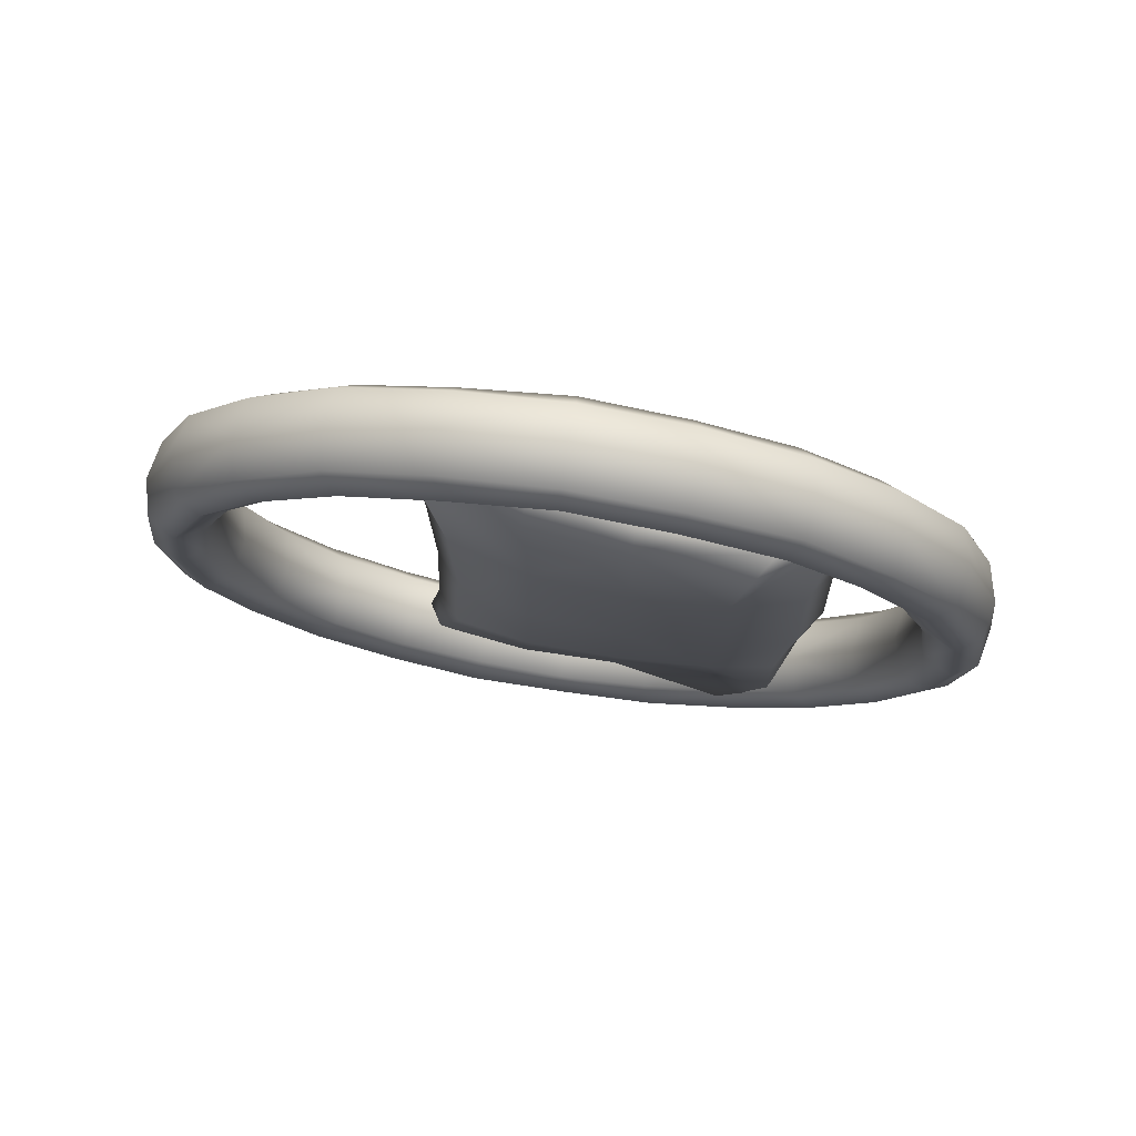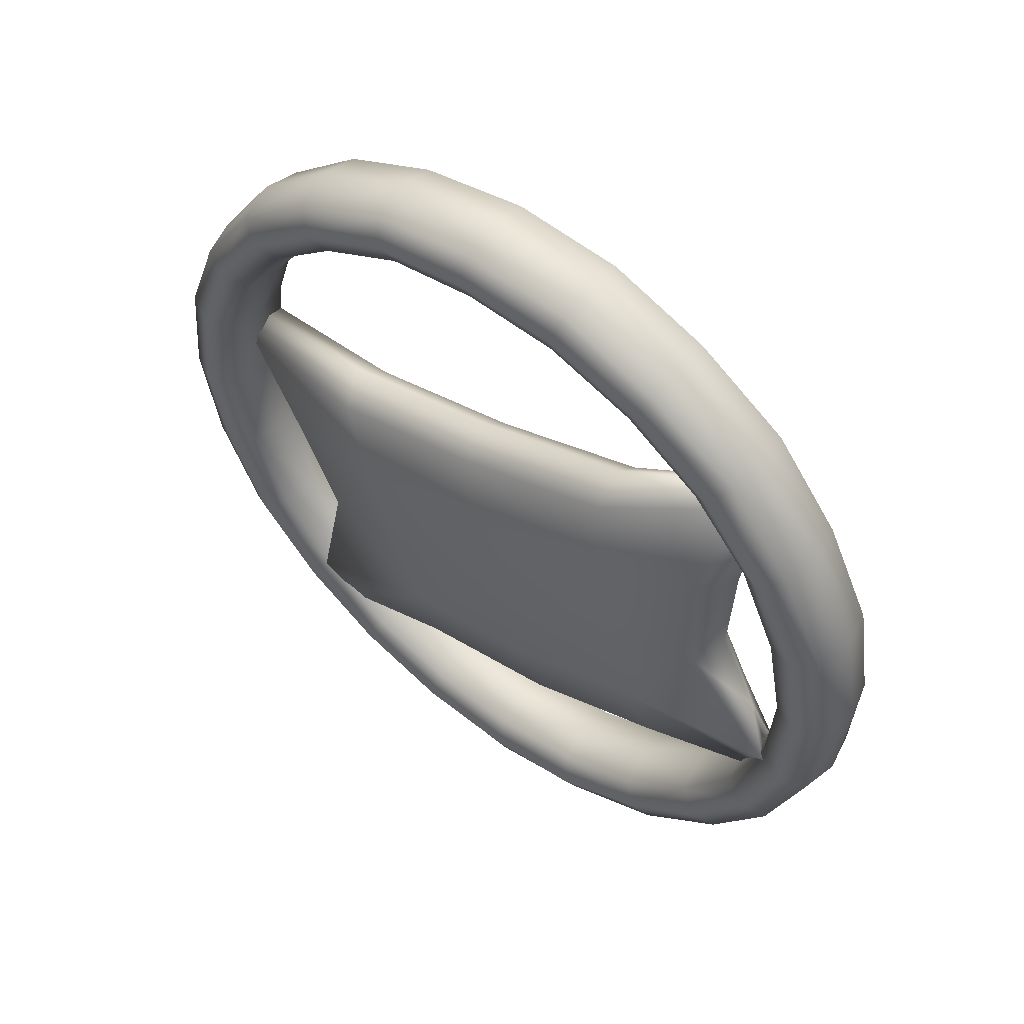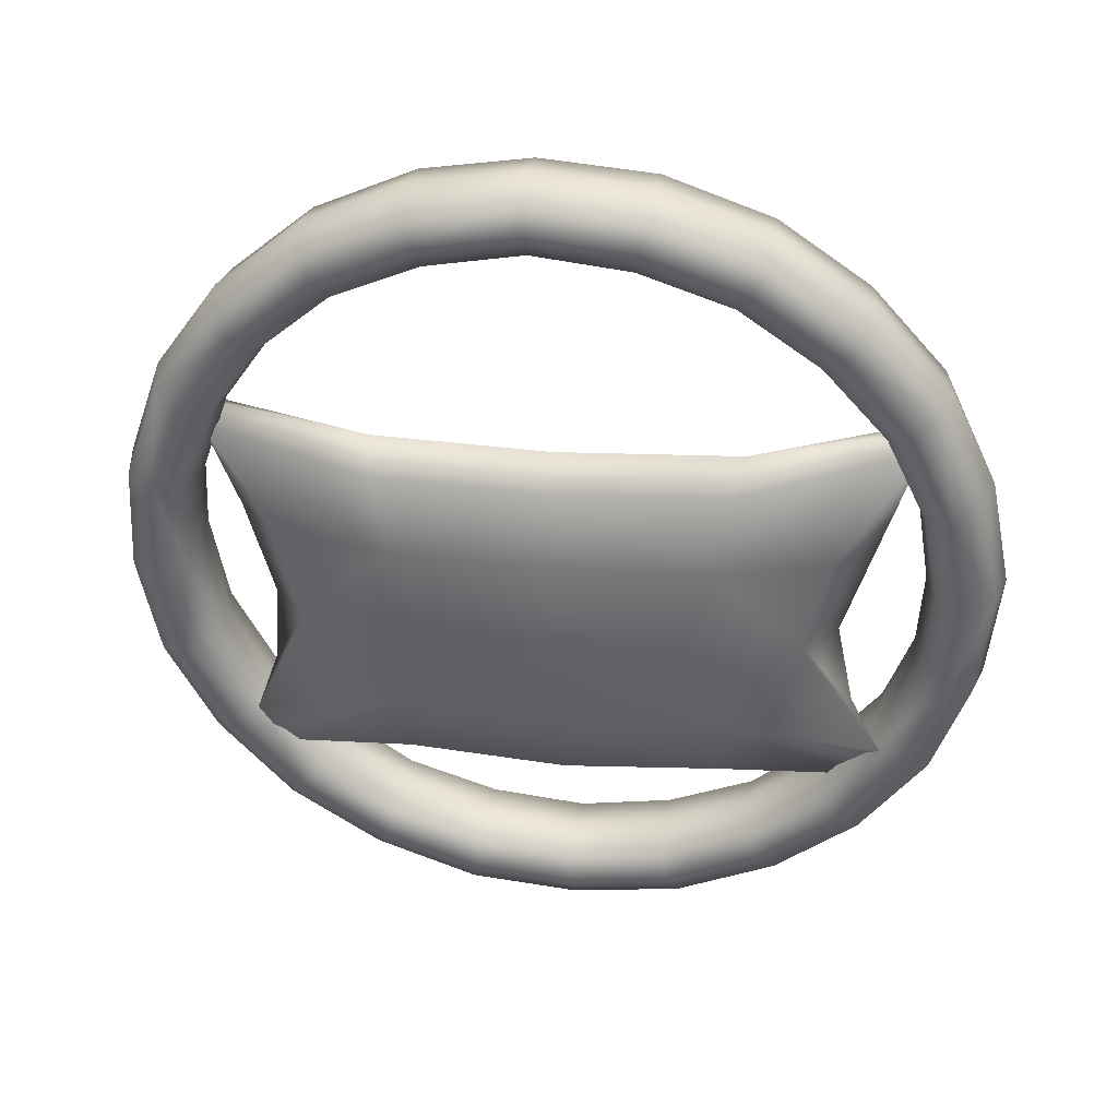
<metadata>
{"format":"obj","ext":"obj","renderer":"f3d","projection":"perspective","resolution":1024,"background":"white","views":[{"elev":75.9,"azim":119.9,"up":"+Y"},{"elev":26.2,"azim":131.6,"up":"+Z"},{"elev":16.9,"azim":99.2,"up":"+Z"}]}
</metadata>
<code>
g
v  -0.8376 0.3942 0.5501
v  -0.8282 0.2859 0.5501
v  -0.8294 0.1811 0.5536
v  -0.8061 0.372 0.6072
v  -0.8003 0.2859 0.6037
v  -0.8061 0.1962 0.6107
v  -0.7898 0.4105 0.6829
v  -0.7852 0.287 0.6643
v  -0.7898 0.1659 0.6829
v  -0.8445 0.3907 0.556
v  -0.8504 0.2859 0.5595
v  -0.8445 0.1811 0.5595
v  -0.8282 0.372 0.6153
v  -0.8376 0.2859 0.6188
v  -0.8282 0.1962 0.6188
v  -0.805 0.4105 0.6887
v  -0.8061 0.287 0.6724
v  -0.805 0.1659 0.6887
v  -0.8154 0.3371 0.5734
v  -0.8154 0.2323 0.5758
v  -0.7898 0.3418 0.6375
v  -0.7898 0.2311 0.6398
v  -0.8457 0.3371 0.5851
v  -0.8457 0.2335 0.5874
v  -0.8213 0.3418 0.6503
v  -0.8213 0.2311 0.6526
v  -0.8422 0.3441 0.549
v  -0.8422 0.2276 0.5513
v  -0.8294 0.1787 0.5862
v  -0.805 0.1752 0.6503
v  -0.7921 0.2242 0.6806
v  -0.7921 0.3523 0.6782
v  -0.805 0.3965 0.6456
v  -0.8294 0.3883 0.5816
v  -0.8224 0.3988 0.5653
v  -0.8015 0.3348 0.6037
v  -0.8143 0.2859 0.5723
v  -0.8282 0.3418 0.5525
v  -0.8015 0.2346 0.606
v  -0.8189 0.1741 0.5699
v  -0.8282 0.2288 0.5548
v  -0.7945 0.3825 0.641
v  -0.7852 0.3488 0.6654
v  -0.7886 0.2859 0.6375
v  -0.7852 0.2253 0.6677
v  -0.7945 0.1892 0.6445
v  -0.8504 0.3418 0.5606
v  -0.848 0.2859 0.5851
v  -0.8352 0.336 0.6177
v  -0.841 0.3755 0.5851
v  -0.8504 0.2288 0.5629
v  -0.841 0.1927 0.5886
v  -0.8352 0.2358 0.62
v  -0.8224 0.287 0.6503
v  -0.8061 0.3488 0.6736
v  -0.8154 0.3825 0.6491
v  -0.8154 0.1892 0.6526
v  -0.8061 0.2253 0.6759
v  -0.8422 0.2859 0.5466
v  -0.8387 0.4023 0.5525
v  -0.8387 0.1706 0.5536
v  -0.8166 0.1834 0.6153
v  -0.7956 0.1601 0.691
v  -0.7921 0.287 0.6771
v  -0.7956 0.4128 0.6887
v  -0.8166 0.3837 0.6119
g stuffhorn
f 1 35 19
f 1 19 38
f 4 36 19
f 4 19 35
f 5 37 19
f 5 19 36
f 2 38 19
f 2 19 37
f 2 37 20
f 2 20 41
f 5 39 20
f 5 20 37
f 6 40 20
f 6 20 39
f 3 41 20
f 3 20 40
f 4 42 21
f 4 21 36
f 7 43 21
f 7 21 42
f 8 44 21
f 8 21 43
f 5 36 21
f 5 21 44
f 5 44 22
f 5 22 39
f 8 45 22
f 8 22 44
f 9 46 22
f 9 22 45
f 6 39 22
f 6 22 46
f 10 47 23
f 10 23 50
f 11 48 23
f 11 23 47
f 14 49 23
f 14 23 48
f 13 50 23
f 13 23 49
f 11 51 24
f 11 24 48
f 12 52 24
f 12 24 51
f 15 53 24
f 15 24 52
f 14 48 24
f 14 24 53
f 13 49 25
f 13 25 56
f 14 54 25
f 14 25 49
f 17 55 25
f 17 25 54
f 16 56 25
f 16 25 55
f 14 53 26
f 14 26 54
f 15 57 26
f 15 26 53
f 18 58 26
f 18 26 57
f 17 54 26
f 17 26 58
f 1 38 27
f 1 27 60
f 2 59 27
f 2 27 38
f 11 47 27
f 11 27 59
f 10 60 27
f 10 27 47
f 2 41 28
f 2 28 59
f 3 61 28
f 3 28 41
f 12 51 28
f 12 28 61
f 11 59 28
f 11 28 51
f 3 40 29
f 3 29 61
f 6 62 29
f 6 29 40
f 15 52 29
f 15 29 62
f 12 61 29
f 12 29 52
f 6 46 30
f 6 30 62
f 9 63 30
f 9 30 46
f 18 57 30
f 18 30 63
f 15 62 30
f 15 30 57
f 9 45 31
f 9 31 63
f 8 64 31
f 8 31 45
f 17 58 31
f 17 31 64
f 18 63 31
f 18 31 58
f 8 43 32
f 8 32 64
f 7 65 32
f 7 32 43
f 16 55 32
f 16 32 65
f 17 64 32
f 17 32 55
f 7 42 33
f 7 33 65
f 4 66 33
f 4 33 42
f 13 56 33
f 13 33 66
f 16 65 33
f 16 33 56
f 4 35 34
f 4 34 66
f 1 60 34
f 1 34 35
f 10 50 34
f 10 34 60
f 13 66 34
f 13 34 50
g
v  -0.8173 0.2475 0.6379
v  -0.8145 0.2486 0.6423
v  -0.8118 0.2509 0.6467
v  -0.8101 0.2556 0.6512
v  -0.8075 0.2626 0.6544
v  -0.8061 0.2696 0.6566
v  -0.8059 0.2777 0.6578
v  -0.8058 0.287 0.659
v  -0.8059 0.2964 0.6578
v  -0.8061 0.3045 0.6566
v  -0.8075 0.3115 0.6544
v  -0.8101 0.3173 0.6512
v  -0.8118 0.322 0.6467
v  -0.8145 0.3255 0.6423
v  -0.8173 0.3266 0.6379
v  -0.8203 0.3255 0.6323
v  -0.823 0.322 0.628
v  -0.8247 0.3173 0.6234
v  -0.8262 0.3115 0.6201
v  -0.8276 0.3045 0.6179
v  -0.8289 0.2964 0.6168
v  -0.829 0.287 0.6157
v  -0.8289 0.2777 0.6168
v  -0.8276 0.2696 0.6179
v  -0.8262 0.2626 0.6201
v  -0.8247 0.2556 0.6234
v  -0.823 0.2509 0.628
v  -0.8203 0.2486 0.6323
v  -0.8285 0.2475 0.643
v  -0.8256 0.2486 0.6486
v  -0.8231 0.2509 0.6532
v  -0.8209 0.2556 0.6574
v  -0.8192 0.2626 0.6606
v  -0.818 0.2696 0.6629
v  -0.8173 0.2777 0.6642
v  -0.8168 0.287 0.6652
v  -0.8173 0.2964 0.6642
v  -0.818 0.3045 0.6629
v  -0.8192 0.3115 0.6606
v  -0.8209 0.3173 0.6574
v  -0.8231 0.322 0.6532
v  -0.8256 0.3255 0.6486
v  -0.8285 0.3266 0.643
v  -0.8309 0.3255 0.6384
v  -0.8333 0.322 0.6338
v  -0.8356 0.3173 0.6296
v  -0.8375 0.3115 0.626
v  -0.8387 0.3045 0.6237
v  -0.8392 0.2964 0.6227
v  -0.8397 0.287 0.6218
v  -0.8392 0.2777 0.6227
v  -0.8387 0.2696 0.6237
v  -0.8375 0.2626 0.626
v  -0.8356 0.2556 0.6296
v  -0.8333 0.2509 0.6338
v  -0.8309 0.2486 0.6384
g stufflogo
f 67 68 96
f 67 96 95
f 68 69 97
f 68 97 96
f 69 70 98
f 69 98 97
f 70 71 99
f 70 99 98
f 71 72 100
f 71 100 99
f 72 73 101
f 72 101 100
f 73 74 102
f 73 102 101
f 74 75 103
f 74 103 102
f 75 76 104
f 75 104 103
f 76 77 105
f 76 105 104
f 77 78 106
f 77 106 105
f 78 79 107
f 78 107 106
f 79 80 108
f 79 108 107
f 80 81 109
f 80 109 108
f 81 82 110
f 81 110 109
f 82 83 111
f 82 111 110
f 83 84 112
f 83 112 111
f 84 85 113
f 84 113 112
f 85 86 114
f 85 114 113
f 86 87 115
f 86 115 114
f 87 88 116
f 87 116 115
f 88 89 117
f 88 117 116
f 89 90 118
f 89 118 117
f 90 91 119
f 90 119 118
f 91 92 120
f 91 120 119
f 92 93 121
f 92 121 120
f 93 94 122
f 93 122 121
f 94 67 95
f 94 95 122
g
v  -0.8285 0.2475 0.643
v  -0.8256 0.2486 0.6486
v  -0.8231 0.2509 0.6532
v  -0.8209 0.2556 0.6574
v  -0.8192 0.2626 0.6606
v  -0.818 0.2696 0.6629
v  -0.8173 0.2777 0.6642
v  -0.8168 0.287 0.6652
v  -0.8173 0.2964 0.6642
v  -0.818 0.3045 0.6629
v  -0.8192 0.3115 0.6606
v  -0.8209 0.3173 0.6574
v  -0.8231 0.322 0.6532
v  -0.8256 0.3255 0.6486
v  -0.8285 0.3266 0.643
v  -0.8309 0.3255 0.6384
v  -0.8333 0.322 0.6338
v  -0.8356 0.3173 0.6296
v  -0.8375 0.3115 0.626
v  -0.8387 0.3045 0.6237
v  -0.8392 0.2964 0.6227
v  -0.8397 0.287 0.6218
v  -0.8392 0.2777 0.6227
v  -0.8387 0.2696 0.6237
v  -0.8375 0.2626 0.626
v  -0.8356 0.2556 0.6296
v  -0.8333 0.2509 0.6338
v  -0.8309 0.2486 0.6384
g stufflogoemblem
f 138 139 136
f 136 137 138
f 139 140 135
f 135 136 139
f 140 133 134
f 134 135 140
f 141 142 133
f 133 140 141
f 142 131 132
f 132 133 142
f 143 130 131
f 131 142 143
f 144 129 130
f 130 143 144
f 145 128 129
f 129 144 145
f 146 147 128
f 128 145 146
f 147 126 127
f 127 128 147
f 148 149 126
f 126 147 148
f 149 150 125
f 125 126 149
f 150 123 124
f 124 125 150
g
v  -0.8224 0.3988 0.5688
v  -0.8224 0.1741 0.5688
v  -0.7747 0.3988 0.6899
v  -0.7747 0.1741 0.6899
v  -0.8469 0.3988 0.5781
v  -0.8469 0.1741 0.5781
v  -0.8003 0.3988 0.6992
v  -0.8003 0.1741 0.6992
v  -0.7444 0.2859 0.7679
v  -0.7689 0.2859 0.7784
v  -0.7758 0.2859 0.7597
v  -0.7514 0.2859 0.7504
v  -0.7514 0.2114 0.7493
v  -0.777 0.2114 0.7597
v  -0.7828 0.2207 0.7434
v  -0.7572 0.2207 0.7341
v  -0.7712 0.1566 0.6992
v  -0.7968 0.1566 0.7085
v  -0.798 0.1368 0.6293
v  -0.8236 0.1368 0.6386
v  -0.8236 0.1566 0.6386
v  -0.798 0.1566 0.6293
v  -0.8259 0.1566 0.5595
v  -0.8504 0.1566 0.5688
v  -0.8457 0.2114 0.5082
v  -0.8713 0.2114 0.5187
v  -0.8643 0.2207 0.5338
v  -0.8399 0.2207 0.5233
v  -0.8527 0.2859 0.4896
v  -0.8783 0.2859 0.4989
v  -0.8713 0.2859 0.5175
v  -0.8457 0.2859 0.5082
v  -0.8457 0.3616 0.5082
v  -0.8713 0.3616 0.5187
v  -0.8643 0.3511 0.5338
v  -0.8399 0.3511 0.5233
v  -0.8259 0.4163 0.5595
v  -0.8504 0.4163 0.5688
v  -0.798 0.4361 0.6293
v  -0.8236 0.4361 0.6386
v  -0.8236 0.4163 0.6386
v  -0.798 0.4163 0.6293
v  -0.7712 0.4163 0.6992
v  -0.7968 0.4163 0.7085
v  -0.7514 0.3616 0.7493
v  -0.777 0.3616 0.7597
v  -0.7828 0.3511 0.7434
v  -0.7572 0.3511 0.7341
v  -0.7572 0.2463 0.7714
v  -0.7793 0.2498 0.7667
v  -0.7665 0.2533 0.7481
v  -0.7444 0.2498 0.7528
v  -0.7712 0.1787 0.7341
v  -0.7921 0.1869 0.733
v  -0.7782 0.1962 0.7178
v  -0.7584 0.1869 0.719
v  -0.7968 0.1391 0.6712
v  -0.8143 0.1508 0.6747
v  -0.7991 0.1636 0.6643
v  -0.7805 0.1508 0.6608
v  -0.8259 0.1391 0.5967
v  -0.841 0.1508 0.6072
v  -0.8224 0.1636 0.6037
v  -0.8073 0.1508 0.5932
v  -0.8504 0.1787 0.5338
v  -0.8643 0.1869 0.549
v  -0.8434 0.1962 0.5501
v  -0.8306 0.1869 0.535
v  -0.8643 0.2463 0.4966
v  -0.8771 0.2498 0.5152
v  -0.855 0.2533 0.5199
v  -0.8434 0.2498 0.5012
v  -0.8643 0.3255 0.4966
v  -0.8771 0.322 0.5152
v  -0.855 0.3196 0.5199
v  -0.8434 0.322 0.5012
v  -0.8504 0.3942 0.5338
v  -0.8643 0.3849 0.549
v  -0.8434 0.3755 0.5501
v  -0.8306 0.3849 0.535
v  -0.8259 0.4338 0.5967
v  -0.841 0.421 0.6072
v  -0.8224 0.4093 0.6037
v  -0.8073 0.421 0.5932
v  -0.7968 0.4338 0.6712
v  -0.8143 0.421 0.6747
v  -0.7991 0.4093 0.6643
v  -0.7805 0.421 0.6608
v  -0.7712 0.3942 0.7341
v  -0.7921 0.3849 0.733
v  -0.7782 0.3755 0.7178
v  -0.7584 0.3849 0.719
v  -0.7572 0.3255 0.7714
v  -0.7793 0.322 0.7667
v  -0.7665 0.3196 0.7481
v  -0.7444 0.322 0.7528
v  -0.763 0.2102 0.7574
v  -0.7456 0.2475 0.7632
v  -0.7549 0.2859 0.7761
v  -0.7712 0.2475 0.7737
v  -0.784 0.216 0.7539
v  -0.777 0.2859 0.7714
v  -0.7782 0.2521 0.7562
v  -0.7712 0.223 0.7365
v  -0.7654 0.2859 0.7528
v  -0.7526 0.2521 0.7458
v  -0.7502 0.216 0.7399
v  -0.7432 0.2859 0.7574
v  -0.7828 0.1543 0.705
v  -0.7595 0.1811 0.7271
v  -0.7852 0.1811 0.7376
v  -0.8026 0.1648 0.7062
v  -0.7898 0.1939 0.7248
v  -0.7875 0.1764 0.6934
v  -0.7654 0.1939 0.7143
v  -0.7689 0.1648 0.6922
v  -0.8108 0.1333 0.634
v  -0.784 0.1415 0.6654
v  -0.8096 0.1415 0.6747
v  -0.8282 0.1461 0.641
v  -0.8119 0.1601 0.6701
v  -0.8108 0.159 0.634
v  -0.7863 0.1601 0.6608
v  -0.7945 0.1461 0.627
v  -0.8387 0.1543 0.5629
v  -0.8119 0.1415 0.5932
v  -0.8376 0.1415 0.6025
v  -0.8539 0.1648 0.5758
v  -0.8364 0.1601 0.6072
v  -0.8341 0.1764 0.5746
v  -0.8108 0.1601 0.5979
v  -0.8201 0.1648 0.5618
v  -0.8597 0.2102 0.5105
v  -0.8364 0.1811 0.5303
v  -0.862 0.1811 0.5408
v  -0.8725 0.216 0.528
v  -0.8573 0.1939 0.5536
v  -0.8515 0.223 0.5315
v  -0.8317 0.1939 0.5432
v  -0.8387 0.216 0.514
v  -0.8667 0.2859 0.4919
v  -0.8504 0.2475 0.4942
v  -0.876 0.2475 0.5047
v  -0.8783 0.2859 0.5105
v  -0.869 0.2521 0.5222
v  -0.8573 0.2859 0.5152
v  -0.8445 0.2521 0.5117
v  -0.8445 0.2859 0.4966
v  -0.8597 0.3627 0.5105
v  -0.8504 0.3255 0.4942
v  -0.876 0.3255 0.5047
v  -0.8725 0.3558 0.528
v  -0.869 0.3196 0.5222
v  -0.8515 0.3499 0.5315
v  -0.8445 0.3196 0.5117
v  -0.8387 0.3558 0.514
v  -0.8387 0.4186 0.5629
v  -0.8364 0.3918 0.5303
v  -0.862 0.3918 0.5408
v  -0.8539 0.407 0.5758
v  -0.8573 0.3779 0.5536
v  -0.8341 0.3965 0.5746
v  -0.8317 0.3779 0.5432
v  -0.8201 0.407 0.5618
v  -0.8108 0.4396 0.634
v  -0.8119 0.4303 0.5932
v  -0.8376 0.4303 0.6025
v  -0.8282 0.4268 0.641
v  -0.8364 0.4116 0.6072
v  -0.8108 0.4128 0.634
v  -0.8108 0.4116 0.5979
v  -0.7945 0.4268 0.627
v  -0.7828 0.4186 0.705
v  -0.784 0.4303 0.6654
v  -0.8096 0.4303 0.6747
v  -0.8026 0.407 0.7062
v  -0.8119 0.4116 0.6701
v  -0.7875 0.3965 0.6934
v  -0.7863 0.4116 0.6608
v  -0.7689 0.407 0.6922
v  -0.763 0.3627 0.7574
v  -0.7595 0.3918 0.7271
v  -0.7852 0.3918 0.7376
v  -0.784 0.3558 0.7539
v  -0.7898 0.3779 0.7248
v  -0.7712 0.3499 0.7365
v  -0.7654 0.3779 0.7143
v  -0.7502 0.3558 0.7399
v  -0.7456 0.3255 0.7632
v  -0.7712 0.3255 0.7737
v  -0.7782 0.3196 0.7562
v  -0.7526 0.3196 0.7458
g stuffsteering_wheel
f 159 249 199
f 159 199 248
f 160 250 199
f 160 199 249
f 164 247 199
f 164 199 250
f 163 248 199
f 163 199 247
f 160 252 200
f 160 200 250
f 161 253 200
f 161 200 252
f 165 251 200
f 165 200 253
f 164 250 200
f 164 200 251
f 161 255 201
f 161 201 253
f 162 256 201
f 162 201 255
f 166 254 201
f 166 201 256
f 165 253 201
f 165 201 254
f 162 258 202
f 162 202 256
f 159 248 202
f 159 202 258
f 163 257 202
f 163 202 248
f 166 256 202
f 166 202 257
f 163 247 203
f 163 203 260
f 164 261 203
f 164 203 247
f 168 259 203
f 168 203 261
f 167 260 203
f 167 203 259
f 164 251 204
f 164 204 261
f 165 263 204
f 165 204 251
f 158 262 204
f 158 204 263
f 168 261 204
f 168 204 262
f 165 254 205
f 165 205 263
f 166 265 205
f 166 205 254
f 154 264 205
f 154 205 265
f 158 263 205
f 158 205 264
f 166 257 206
f 166 206 265
f 163 260 206
f 163 206 257
f 167 266 206
f 167 206 260
f 154 265 206
f 154 206 266
f 167 259 207
f 167 207 268
f 168 269 207
f 168 207 259
f 170 267 207
f 170 207 269
f 169 268 207
f 169 207 267
f 168 262 208
f 168 208 269
f 158 271 208
f 158 208 262
f 171 270 208
f 171 208 271
f 170 269 208
f 170 208 270
f 158 264 209
f 158 209 271
f 154 273 209
f 154 209 264
f 172 272 209
f 172 209 273
f 171 271 209
f 171 209 272
f 154 266 210
f 154 210 273
f 167 268 210
f 167 210 266
f 169 274 210
f 169 210 268
f 172 273 210
f 172 210 274
f 169 267 211
f 169 211 276
f 170 277 211
f 170 211 267
f 174 275 211
f 174 211 277
f 173 276 211
f 173 211 275
f 170 270 212
f 170 212 277
f 171 279 212
f 171 212 270
f 156 278 212
f 156 212 279
f 174 277 212
f 174 212 278
f 171 272 213
f 171 213 279
f 172 281 213
f 172 213 272
f 152 280 213
f 152 213 281
f 156 279 213
f 156 213 280
f 172 274 214
f 172 214 281
f 169 276 214
f 169 214 274
f 173 282 214
f 173 214 276
f 152 281 214
f 152 214 282
f 173 275 215
f 173 215 284
f 174 285 215
f 174 215 275
f 176 283 215
f 176 215 285
f 175 284 215
f 175 215 283
f 174 278 216
f 174 216 285
f 156 287 216
f 156 216 278
f 177 286 216
f 177 216 287
f 176 285 216
f 176 216 286
f 156 280 217
f 156 217 287
f 152 289 217
f 152 217 280
f 178 288 217
f 178 217 289
f 177 287 217
f 177 217 288
f 152 282 218
f 152 218 289
f 173 284 218
f 173 218 282
f 175 290 218
f 175 218 284
f 178 289 218
f 178 218 290
f 175 283 219
f 175 219 292
f 176 293 219
f 176 219 283
f 180 291 219
f 180 219 293
f 179 292 219
f 179 219 291
f 176 286 220
f 176 220 293
f 177 295 220
f 177 220 286
f 181 294 220
f 181 220 295
f 180 293 220
f 180 220 294
f 177 288 221
f 177 221 295
f 178 297 221
f 178 221 288
f 182 296 221
f 182 221 297
f 181 295 221
f 181 221 296
f 178 290 222
f 178 222 297
f 175 292 222
f 175 222 290
f 179 298 222
f 179 222 292
f 182 297 222
f 182 222 298
f 179 291 223
f 179 223 300
f 180 301 223
f 180 223 291
f 184 299 223
f 184 223 301
f 183 300 223
f 183 223 299
f 180 294 224
f 180 224 301
f 181 303 224
f 181 224 294
f 185 302 224
f 185 224 303
f 184 301 224
f 184 224 302
f 181 296 225
f 181 225 303
f 182 305 225
f 182 225 296
f 186 304 225
f 186 225 305
f 185 303 225
f 185 225 304
f 182 298 226
f 182 226 305
f 179 300 226
f 179 226 298
f 183 306 226
f 183 226 300
f 186 305 226
f 186 226 306
f 183 299 227
f 183 227 308
f 184 309 227
f 184 227 299
f 188 307 227
f 188 227 309
f 187 308 227
f 187 227 307
f 184 302 228
f 184 228 309
f 185 311 228
f 185 228 302
f 155 310 228
f 155 228 311
f 188 309 228
f 188 228 310
f 185 304 229
f 185 229 311
f 186 313 229
f 186 229 304
f 151 312 229
f 151 229 313
f 155 311 229
f 155 229 312
f 186 306 230
f 186 230 313
f 183 308 230
f 183 230 306
f 187 314 230
f 187 230 308
f 151 313 230
f 151 230 314
f 187 307 231
f 187 231 316
f 188 317 231
f 188 231 307
f 190 315 231
f 190 231 317
f 189 316 231
f 189 231 315
f 188 310 232
f 188 232 317
f 155 319 232
f 155 232 310
f 191 318 232
f 191 232 319
f 190 317 232
f 190 232 318
f 155 312 233
f 155 233 319
f 151 321 233
f 151 233 312
f 192 320 233
f 192 233 321
f 191 319 233
f 191 233 320
f 151 314 234
f 151 234 321
f 187 316 234
f 187 234 314
f 189 322 234
f 189 234 316
f 192 321 234
f 192 234 322
f 189 315 235
f 189 235 324
f 190 325 235
f 190 235 315
f 194 323 235
f 194 235 325
f 193 324 235
f 193 235 323
f 190 318 236
f 190 236 325
f 191 327 236
f 191 236 318
f 157 326 236
f 157 236 327
f 194 325 236
f 194 236 326
f 191 320 237
f 191 237 327
f 192 329 237
f 192 237 320
f 153 328 237
f 153 237 329
f 157 327 237
f 157 237 328
f 192 322 238
f 192 238 329
f 189 324 238
f 189 238 322
f 193 330 238
f 193 238 324
f 153 329 238
f 153 238 330
f 193 323 239
f 193 239 332
f 194 333 239
f 194 239 323
f 196 331 239
f 196 239 333
f 195 332 239
f 195 239 331
f 194 326 240
f 194 240 333
f 157 335 240
f 157 240 326
f 197 334 240
f 197 240 335
f 196 333 240
f 196 240 334
f 157 328 241
f 157 241 335
f 153 337 241
f 153 241 328
f 198 336 241
f 198 241 337
f 197 335 241
f 197 241 336
f 153 330 242
f 153 242 337
f 193 332 242
f 193 242 330
f 195 338 242
f 195 242 332
f 198 337 242
f 198 242 338
f 195 331 243
f 195 243 339
f 196 340 243
f 196 243 331
f 160 249 243
f 160 243 340
f 159 339 243
f 159 243 249
f 196 334 244
f 196 244 340
f 197 341 244
f 197 244 334
f 161 252 244
f 161 244 341
f 160 340 244
f 160 244 252
f 197 336 245
f 197 245 341
f 198 342 245
f 198 245 336
f 162 255 245
f 162 245 342
f 161 341 245
f 161 245 255
f 198 338 246
f 198 246 342
f 195 339 246
f 195 246 338
f 159 258 246
f 159 246 339
f 162 342 246
f 162 246 258
g

</code>
